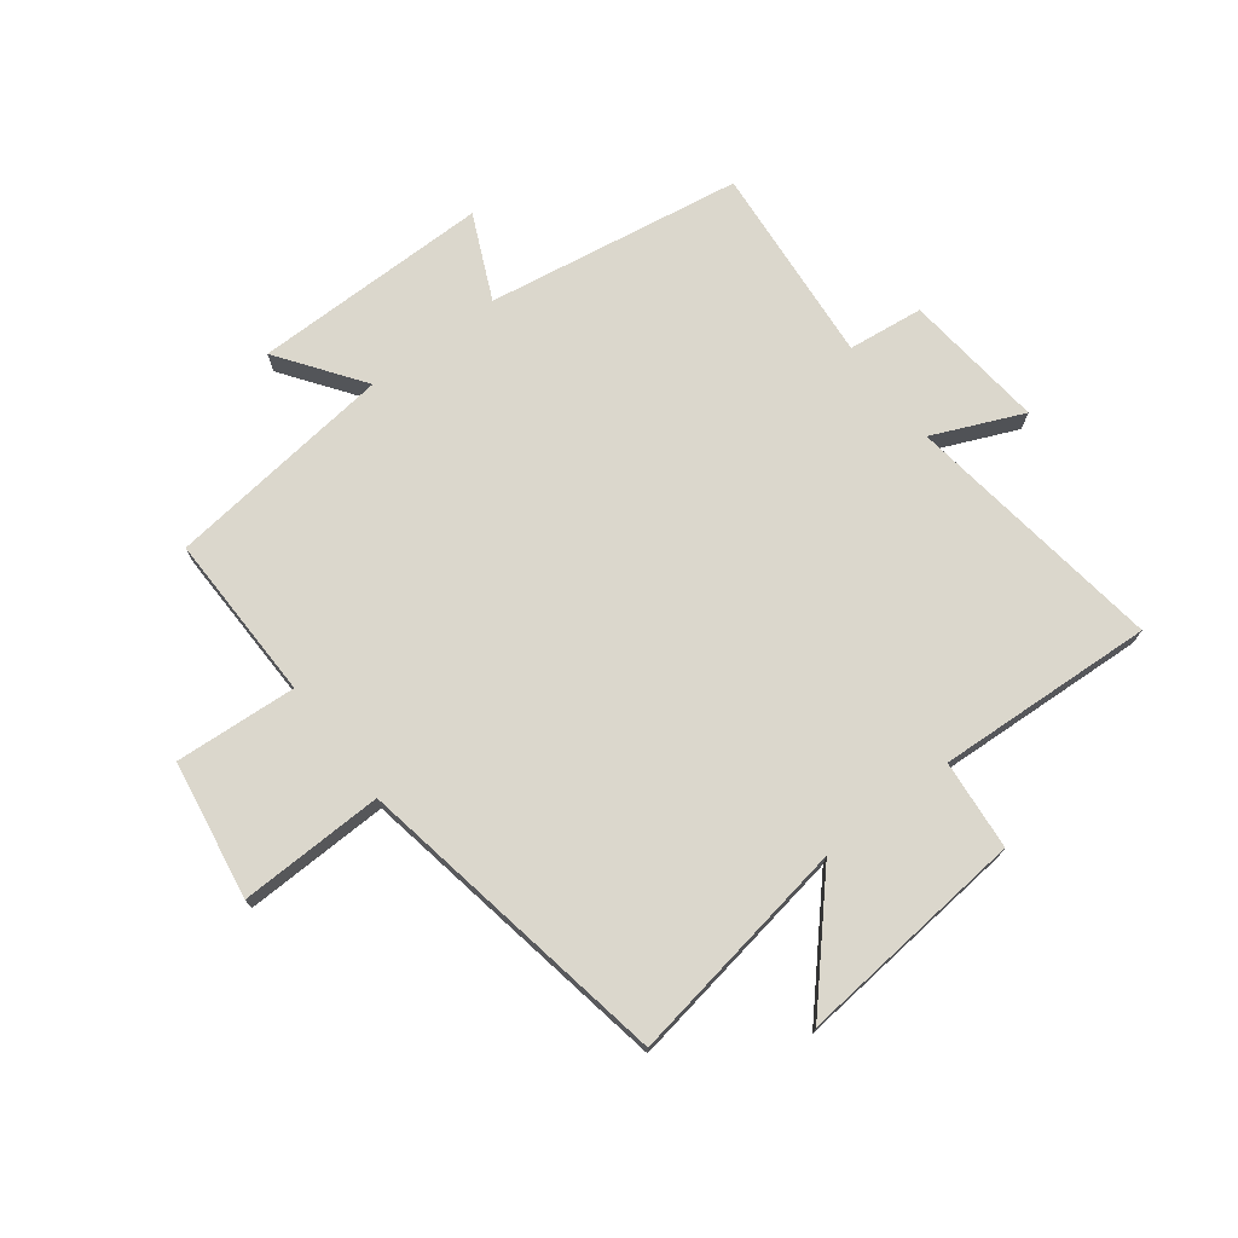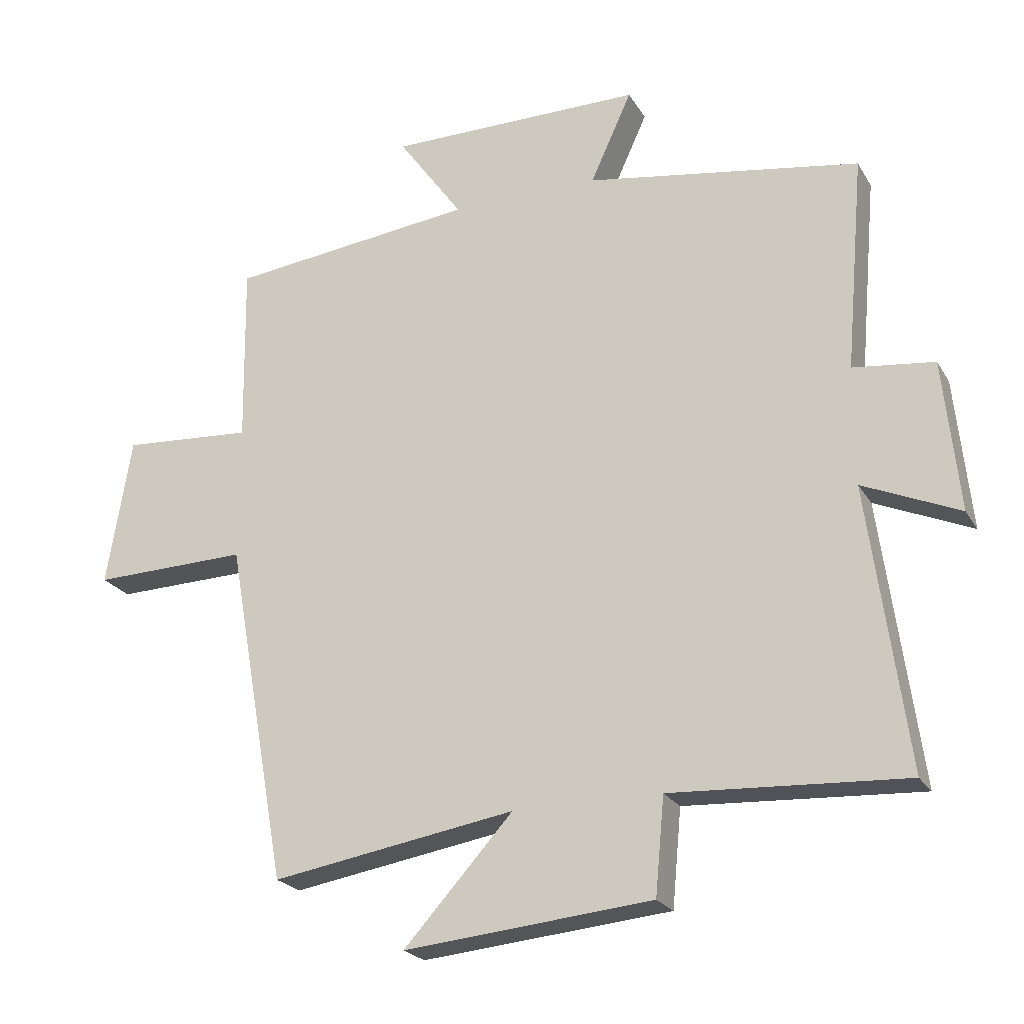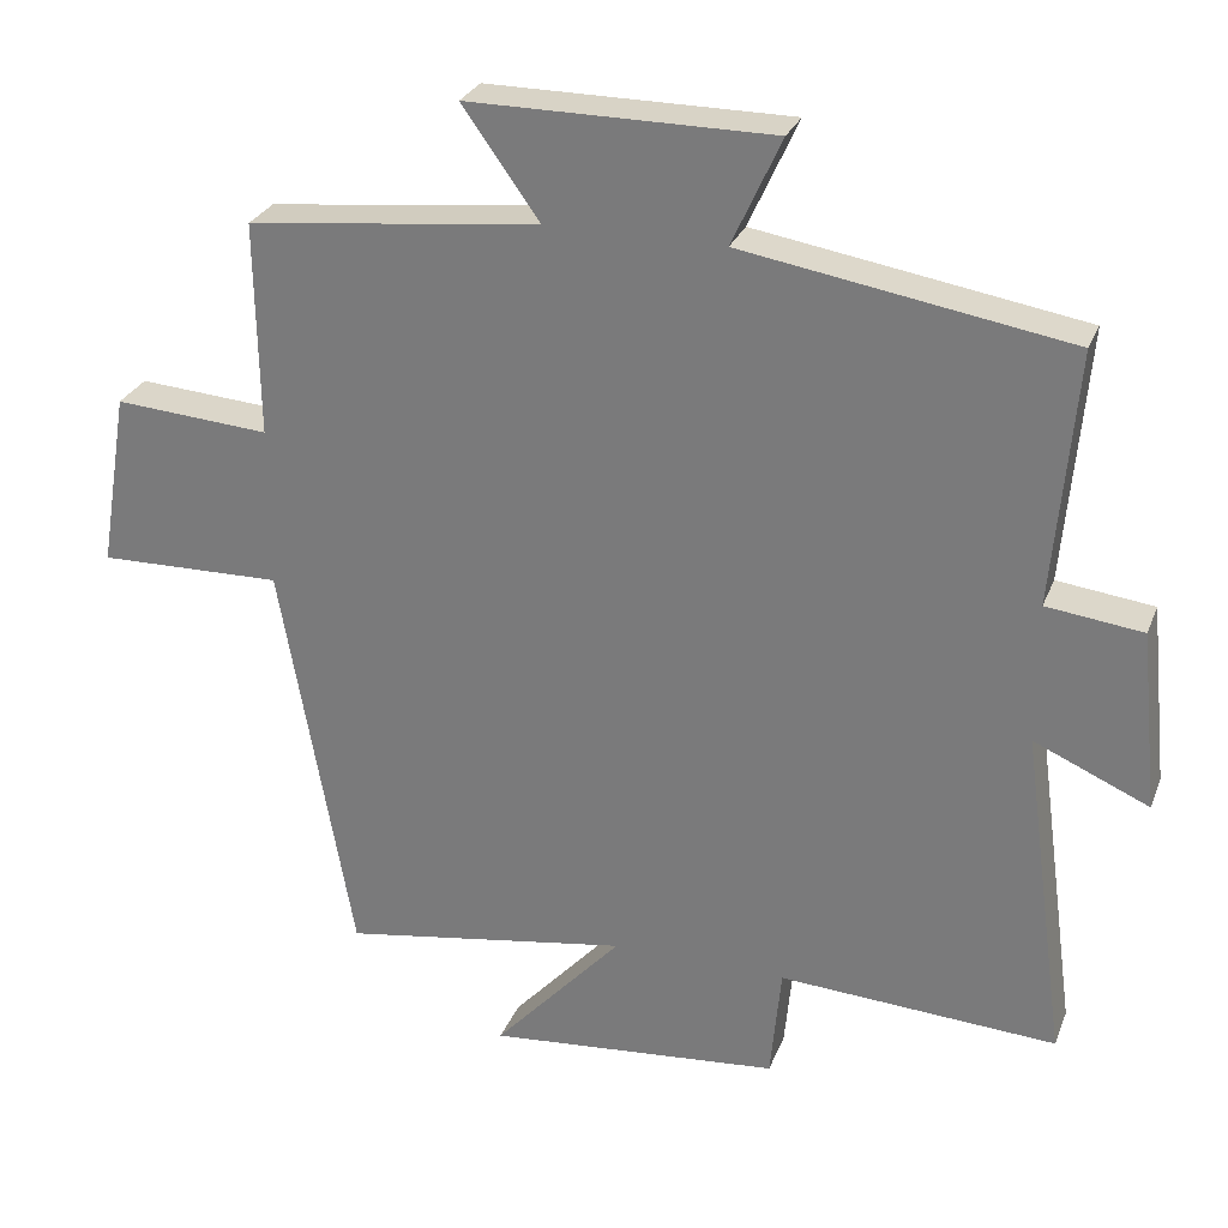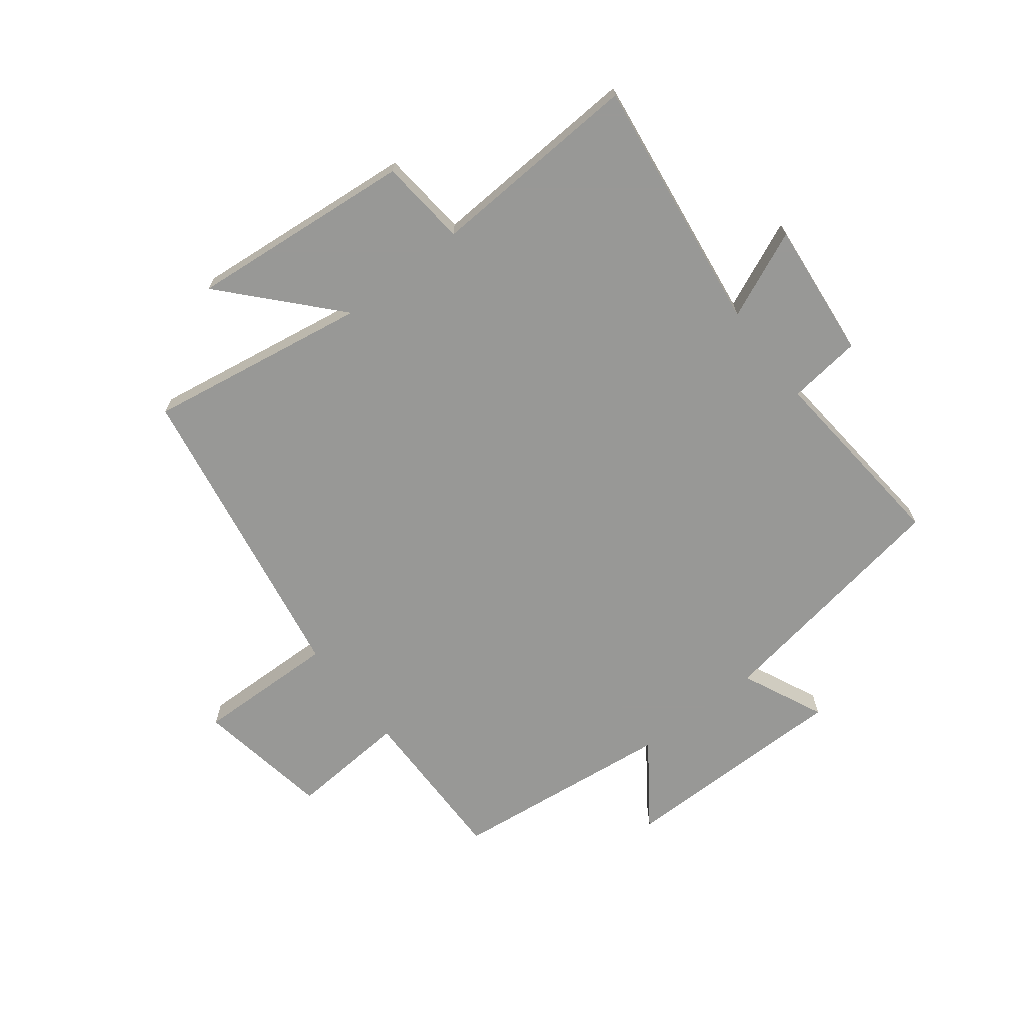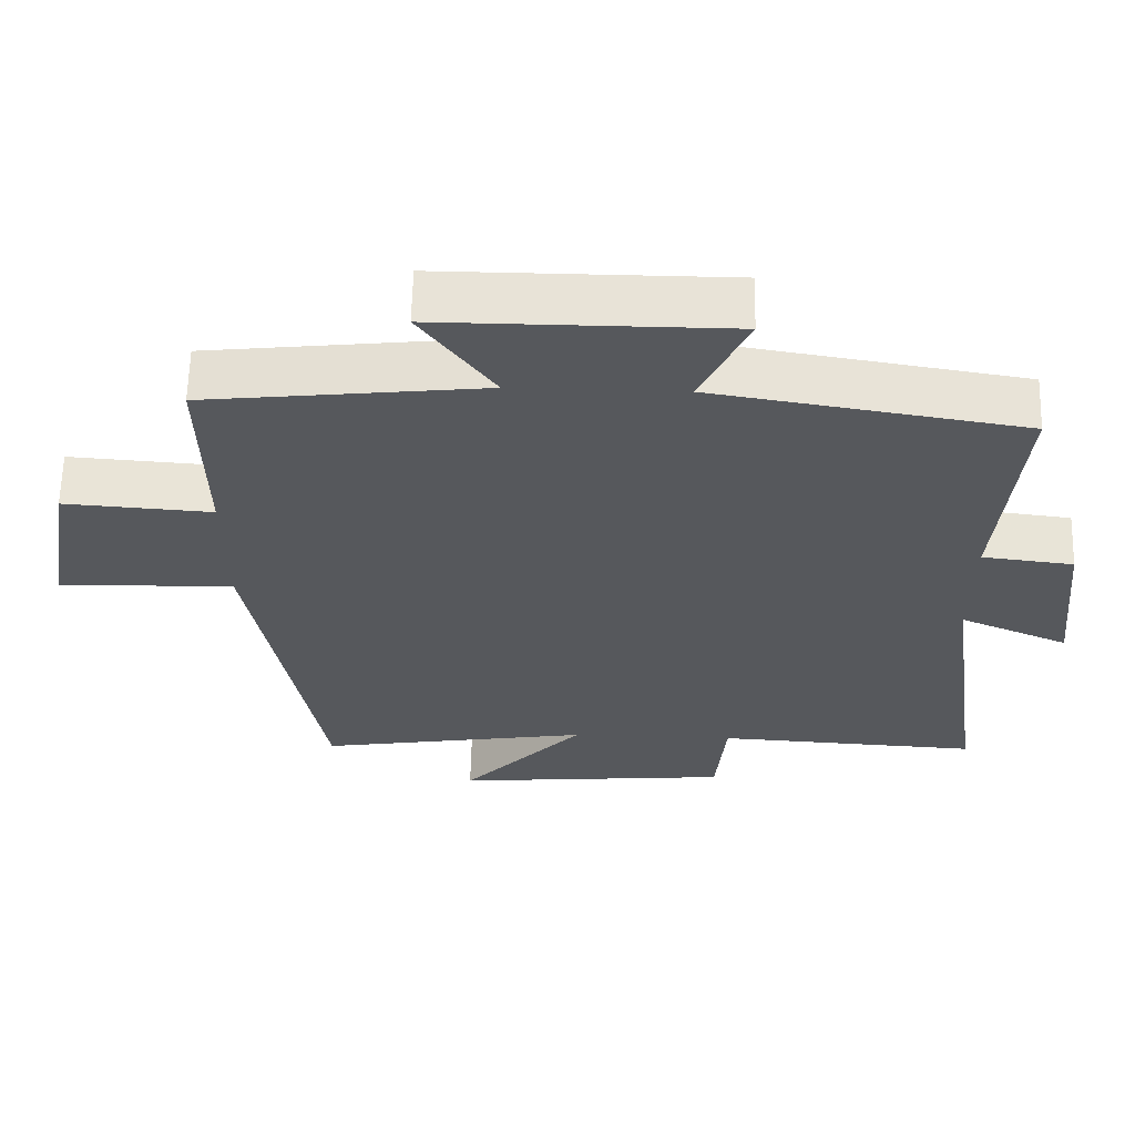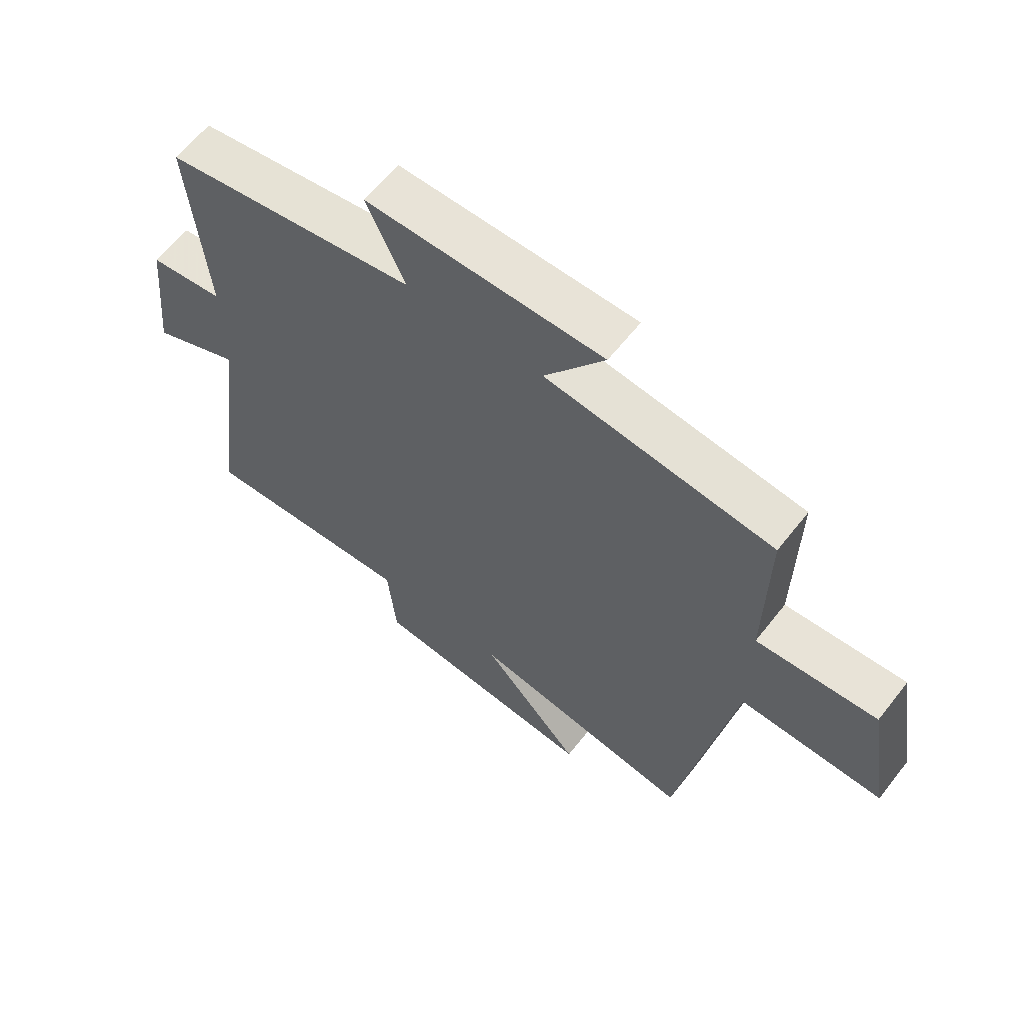
<metadata>
{"format":"obj","ext":"obj","renderer":"f3d","projection":"perspective","resolution":1024,"background":"white","views":[{"elev":73.3,"azim":142.6,"up":"+Y"},{"elev":-22.8,"azim":-156.8,"up":"+Z"},{"elev":27.9,"azim":-161.2,"up":"+Z"},{"elev":-68.5,"azim":-142.2,"up":"+Y"},{"elev":62.3,"azim":-178.6,"up":"+Z"},{"elev":62.0,"azim":38.0,"up":"+Z"}]}
</metadata>
<code>
v 0.406 0.07 -0.562
v 0.03 0.07 -0.5
v 0.198 0.07 -0.685
v -0.184 0.07 -0.649
v -0.198 0.07 -0.5
v -0.559 0.07 -0.52
v -0.5 0.07 -0.085
v -0.649 0.07 -0.15
v -0.625 0.07 0.084
v -0.5 0.07 0.099
v -0.529 0.07 0.431
v -0.106 0.07 0.5
v -0.17 0.07 0.64
v 0.224 0.07 0.64
v 0.124 0.07 0.5
v 0.504 0.07 0.456
v 0.5 0.07 0.177
v 0.702 0.07 0.191
v 0.74 0.07 -0.039
v 0.5 0.07 -0.033
v 0.406 0 -0.562
v 0.03 0 -0.5
v 0.198 0 -0.685
v -0.184 0 -0.649
v -0.198 0 -0.5
v -0.559 0 -0.52
v -0.5 0 -0.085
v -0.649 0 -0.15
v -0.625 0 0.084
v -0.5 0 0.099
v -0.529 0 0.431
v -0.106 0 0.5
v -0.17 0 0.64
v 0.224 0 0.64
v 0.124 0 0.5
v 0.504 0 0.456
v 0.5 0 0.177
v 0.702 0 0.191
v 0.74 0 -0.039
v 0.5 0 -0.033
f 17 18 19 20
f 17 20 1 2
f 15 16 17 2
f 12 13 14 15
f 12 15 2
f 11 12 2
f 10 11 2
f 7 8 9 10
f 7 10 2
f 5 6 7
f 5 7 2 3
f 3 4 5
f 40 39 38 37
f 22 21 40 37
f 22 37 36 35
f 35 34 33 32
f 22 35 32
f 22 32 31
f 22 31 30
f 30 29 28 27
f 22 30 27
f 27 26 25
f 23 22 27 25
f 25 24 23
f 1 21 22 2
f 2 22 23 3
f 3 23 24 4
f 4 24 25 5
f 5 25 26 6
f 6 26 27 7
f 7 27 28 8
f 8 28 29 9
f 9 29 30 10
f 10 30 31 11
f 11 31 32 12
f 12 32 33 13
f 13 33 34 14
f 14 34 35 15
f 15 35 36 16
f 16 36 37 17
f 17 37 38 18
f 18 38 39 19
f 19 39 40 20
f 20 40 21 1

</code>
